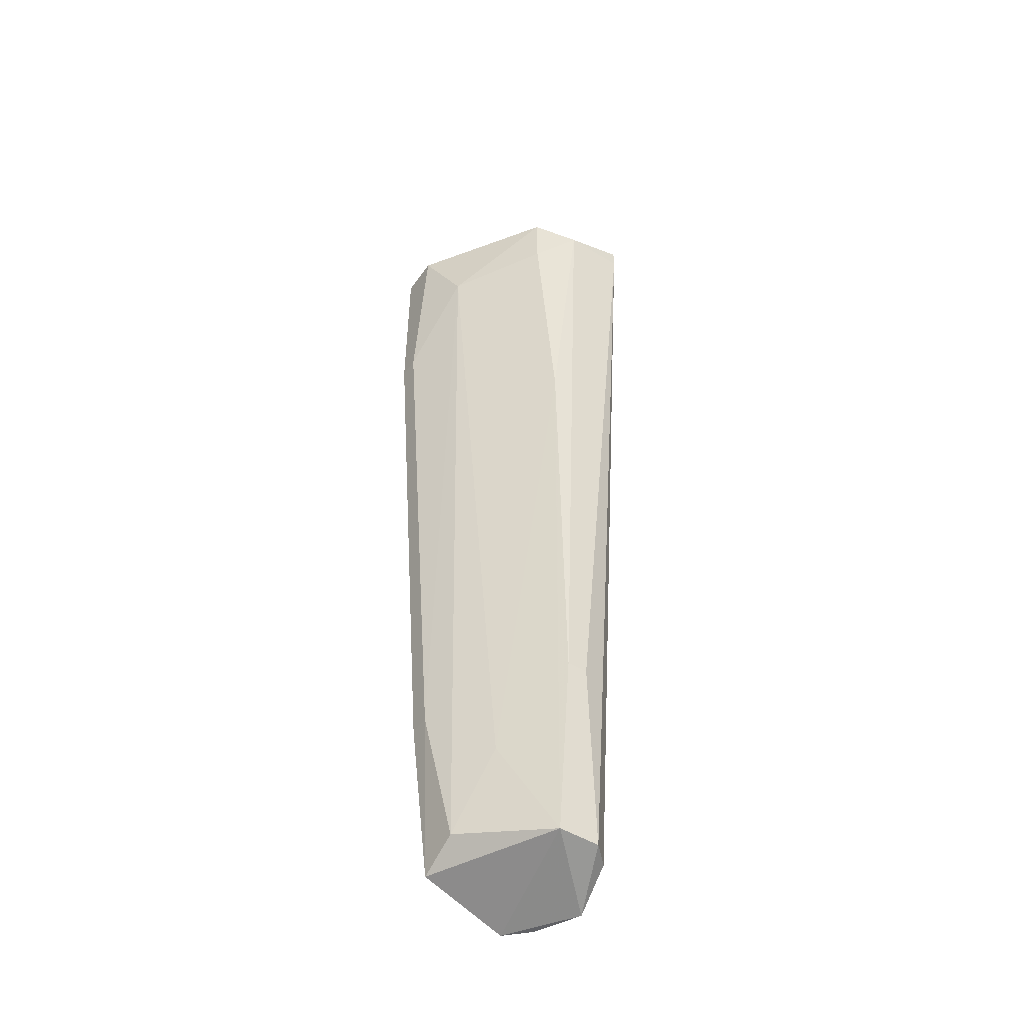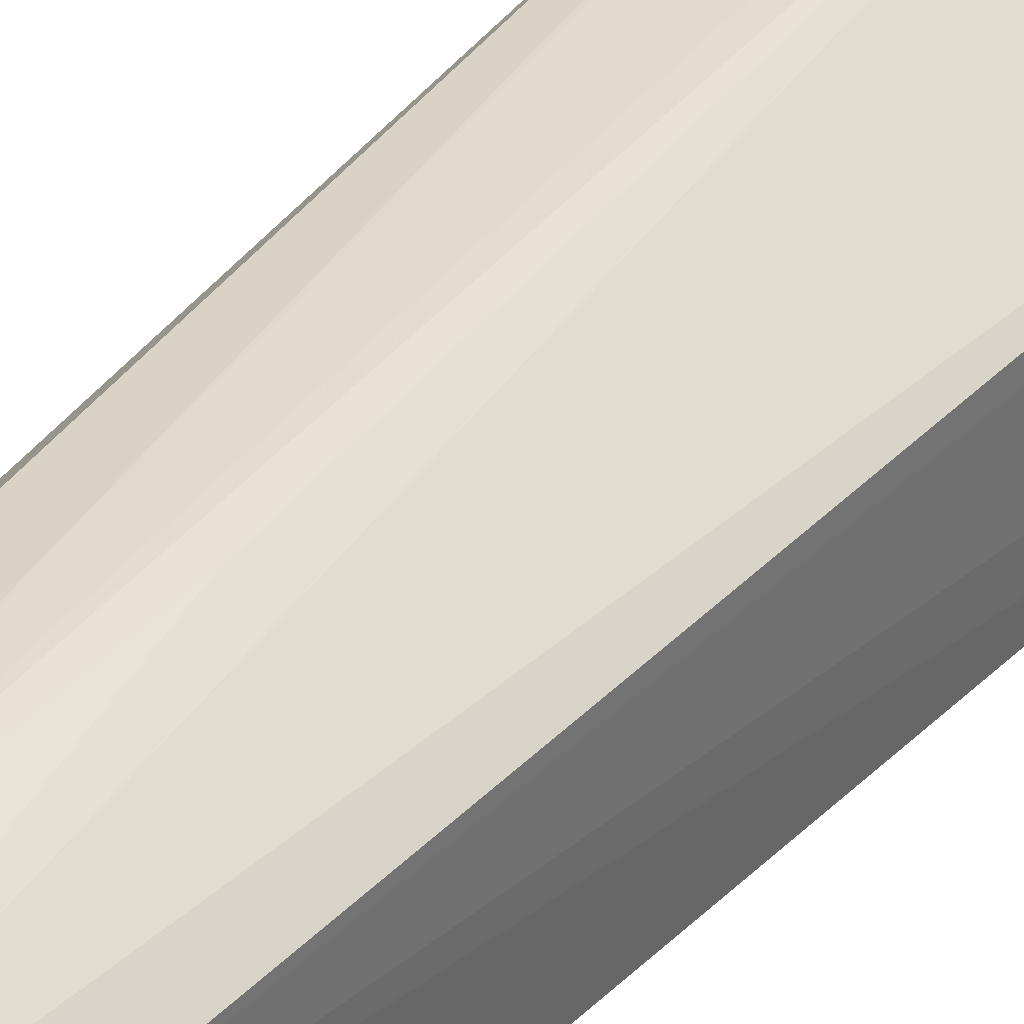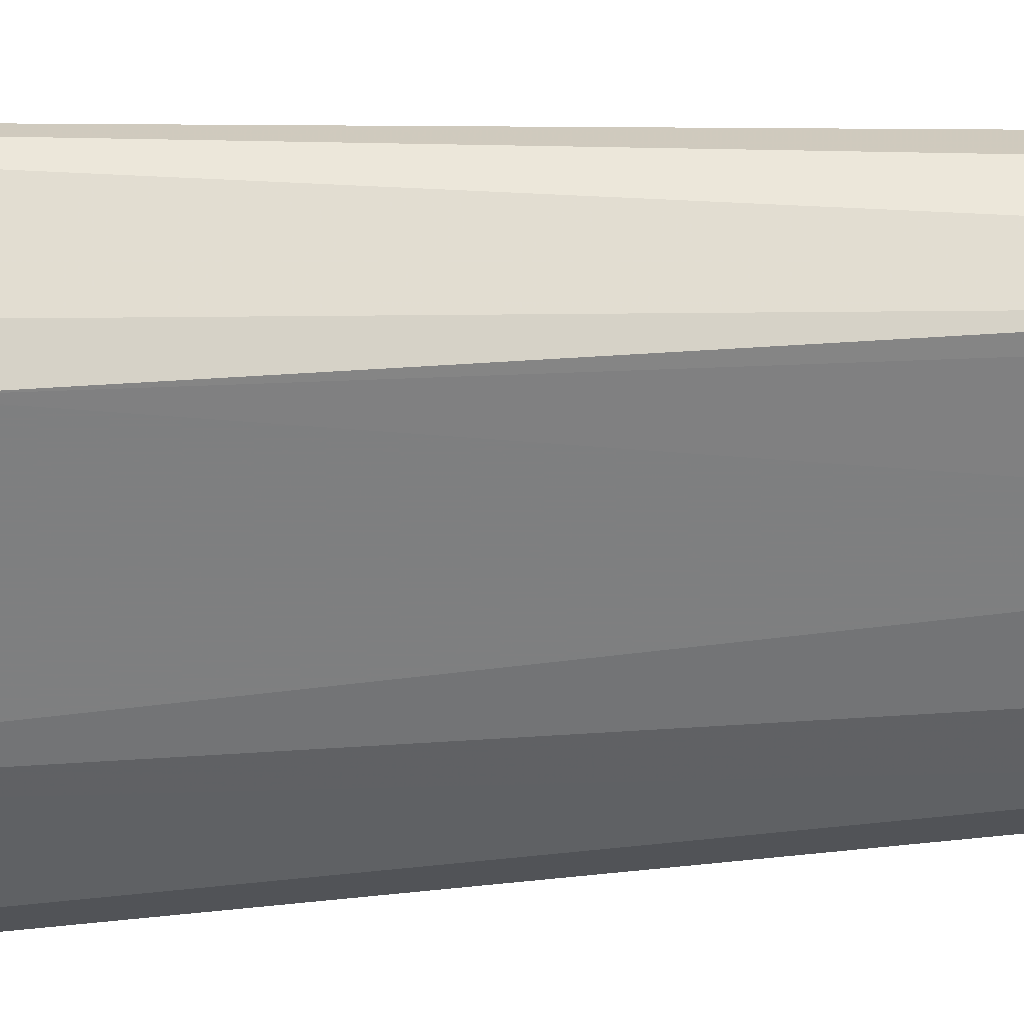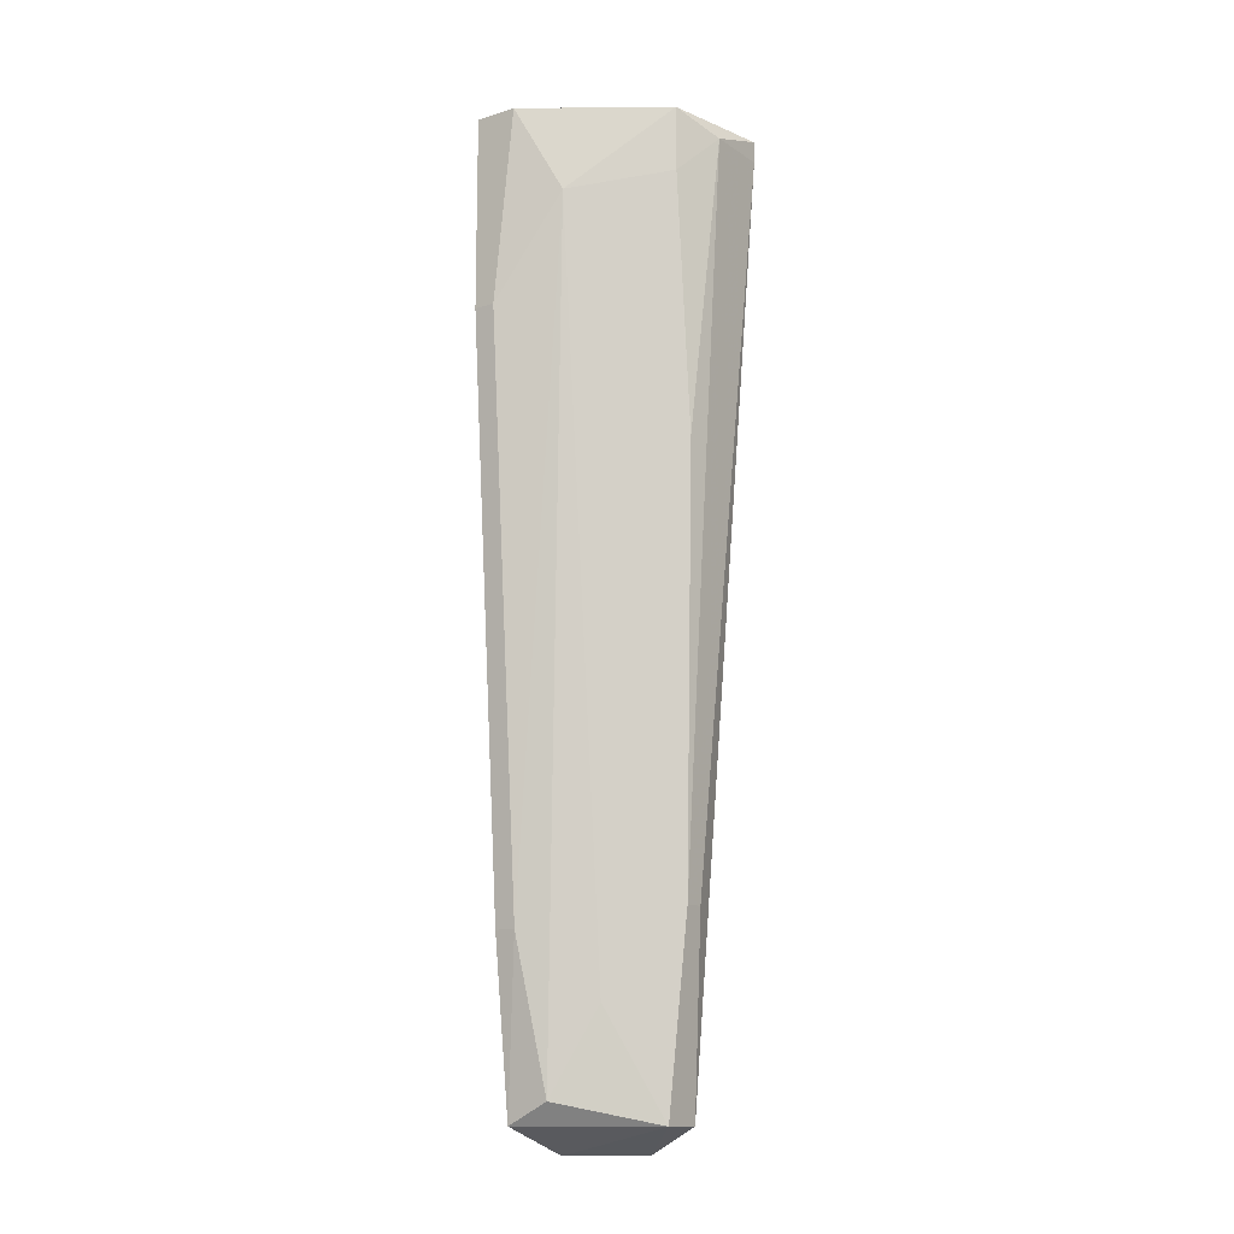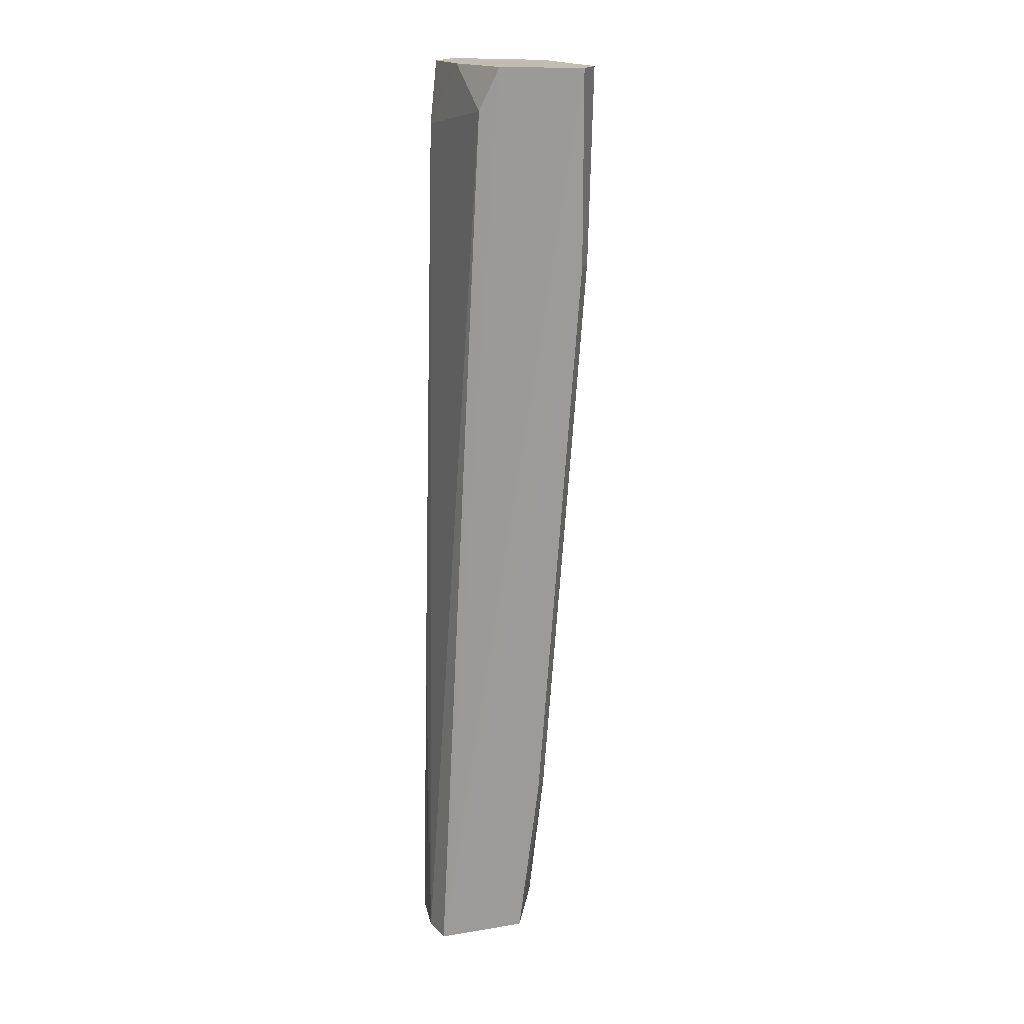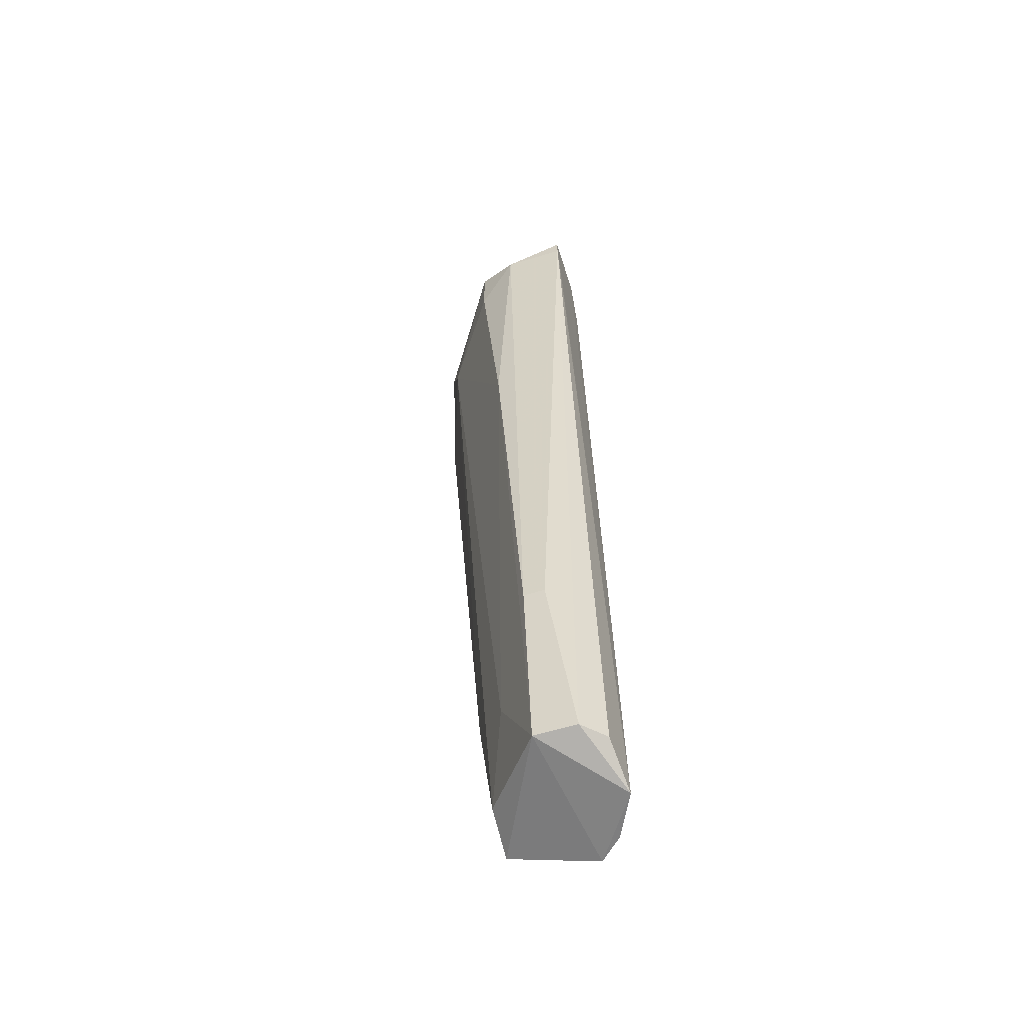
<metadata>
{"format":"obj","ext":"obj","renderer":"f3d","projection":"perspective","resolution":1024,"background":"white","views":[{"elev":-49.5,"azim":-124.0,"up":"+Y"},{"elev":34.1,"azim":33.8,"up":"+Z"},{"elev":-22.0,"azim":-85.5,"up":"+Z"},{"elev":-13.1,"azim":-145.2,"up":"+Y"},{"elev":16.8,"azim":105.6,"up":"+Y"},{"elev":-59.5,"azim":-72.5,"up":"+Y"}]}
</metadata>
<code>
v -0.1862 -0.2177 -0.2066
v -0.2847 0.2531 -0.1737
v -0.2847 0.2531 -0.1409
v -0.1862 0.2641 -0.1956
v -0.2181 -0.2316 -0.138
v -0.2081 0.2641 -0.2394
v -0.2519 -0.2177 -0.1737
v -0.2409 0.2313 -0.1409
v -0.1833 -0.2316 -0.1612
v -0.1862 0.2641 -0.2394
v -0.2738 0.2313 -0.1956
v -0.2081 -0.2067 -0.2066
v -0.2519 -0.2177 -0.1518
v -0.1862 0.2422 -0.1847
v -0.23 0.2203 -0.2284
v -0.1971 0.1655 -0.2394
v -0.2628 -0.1191 -0.1737
v -0.2519 0.2641 -0.1409
v -0.1949 -0.2316 -0.1496
v -0.2738 0.2641 -0.1956
v -0.2409 -0.2177 -0.1409
v -0.1862 -0.1301 -0.2175
v -0.2738 0.09986 -0.1847
v -0.1862 0.1655 -0.2394
v -0.23 -0.1629 -0.1956
v -0.2847 0.2641 -0.1409
v -0.1971 -0.1301 -0.2175
v -0.2628 -0.1191 -0.1628
v -0.219 -0.07531 -0.1409
v -0.219 0.2641 -0.1628
f 18 8 30
f 7 1 9
f 5 7 9
f 6 4 10
f 4 9 10
f 1 7 12
f 7 5 13
f 9 4 14
f 6 10 16
f 15 6 16
f 3 2 17
f 7 13 17
f 4 6 18
f 5 8 18
f 5 9 19
f 14 8 19
f 9 14 19
f 11 2 20
f 6 15 20
f 15 11 20
f 18 6 20
f 5 3 21
f 3 13 21
f 13 5 21
f 9 1 22
f 2 11 23
f 11 15 23
f 17 2 23
f 7 17 23
f 10 9 24
f 16 10 24
f 9 22 24
f 22 16 24
f 12 7 25
f 15 12 25
f 23 15 25
f 7 23 25
f 2 3 26
f 3 5 26
f 5 18 26
f 20 2 26
f 18 20 26
f 1 12 27
f 12 15 27
f 15 16 27
f 22 1 27
f 16 22 27
f 13 3 28
f 3 17 28
f 17 13 28
f 8 5 29
f 5 19 29
f 19 8 29
f 14 4 30
f 8 14 30
f 4 18 30

</code>
